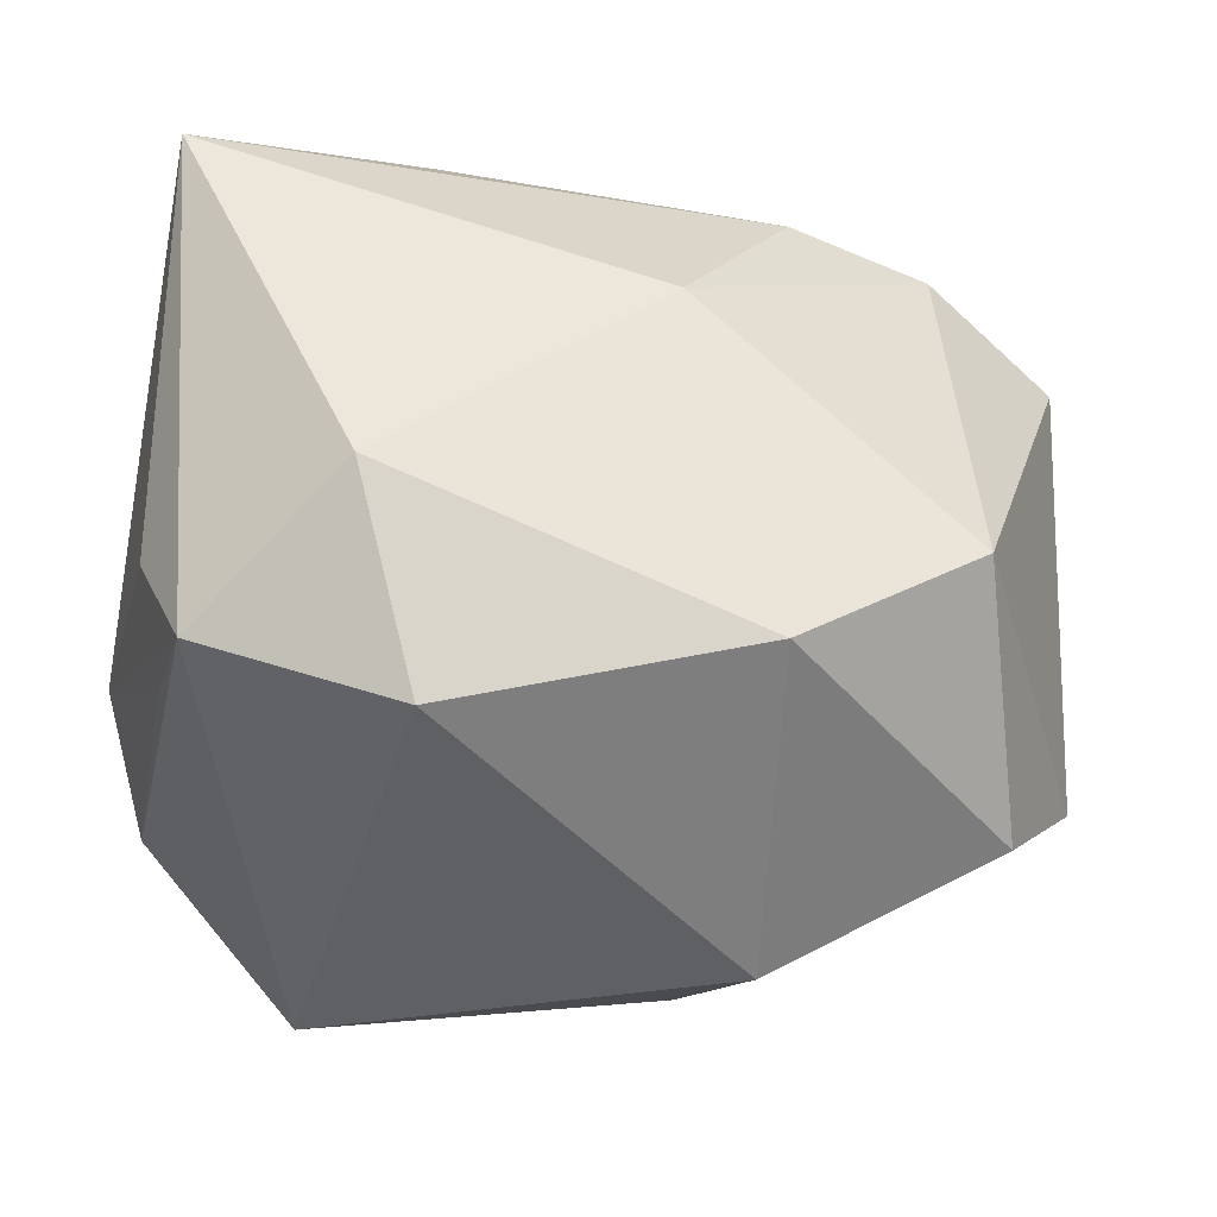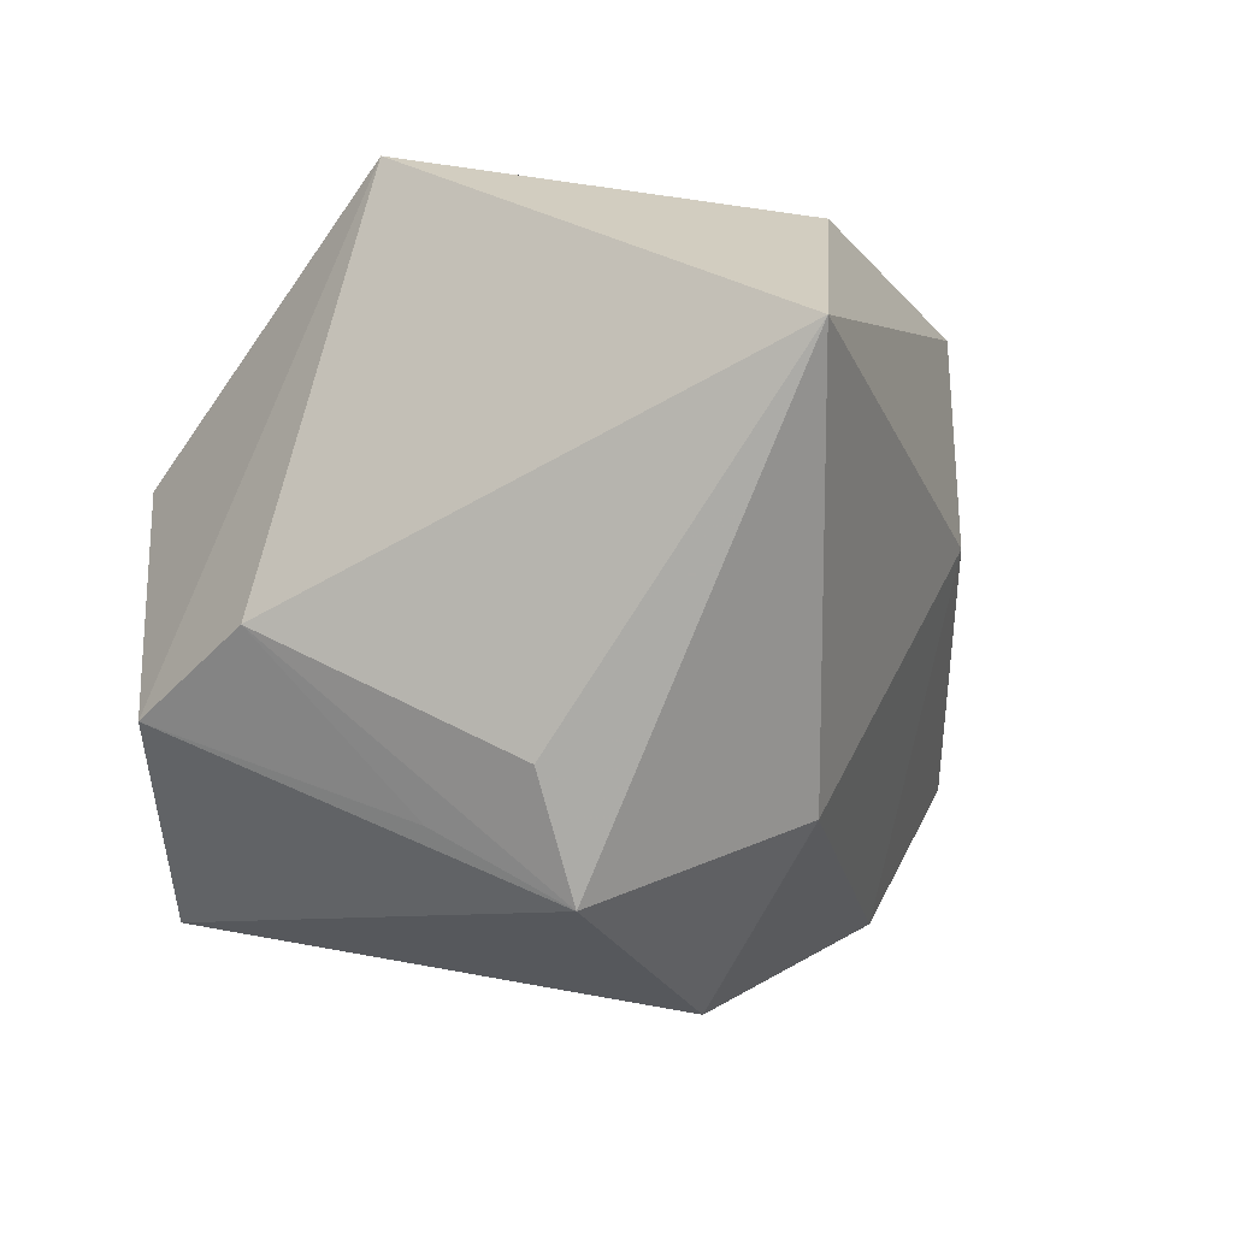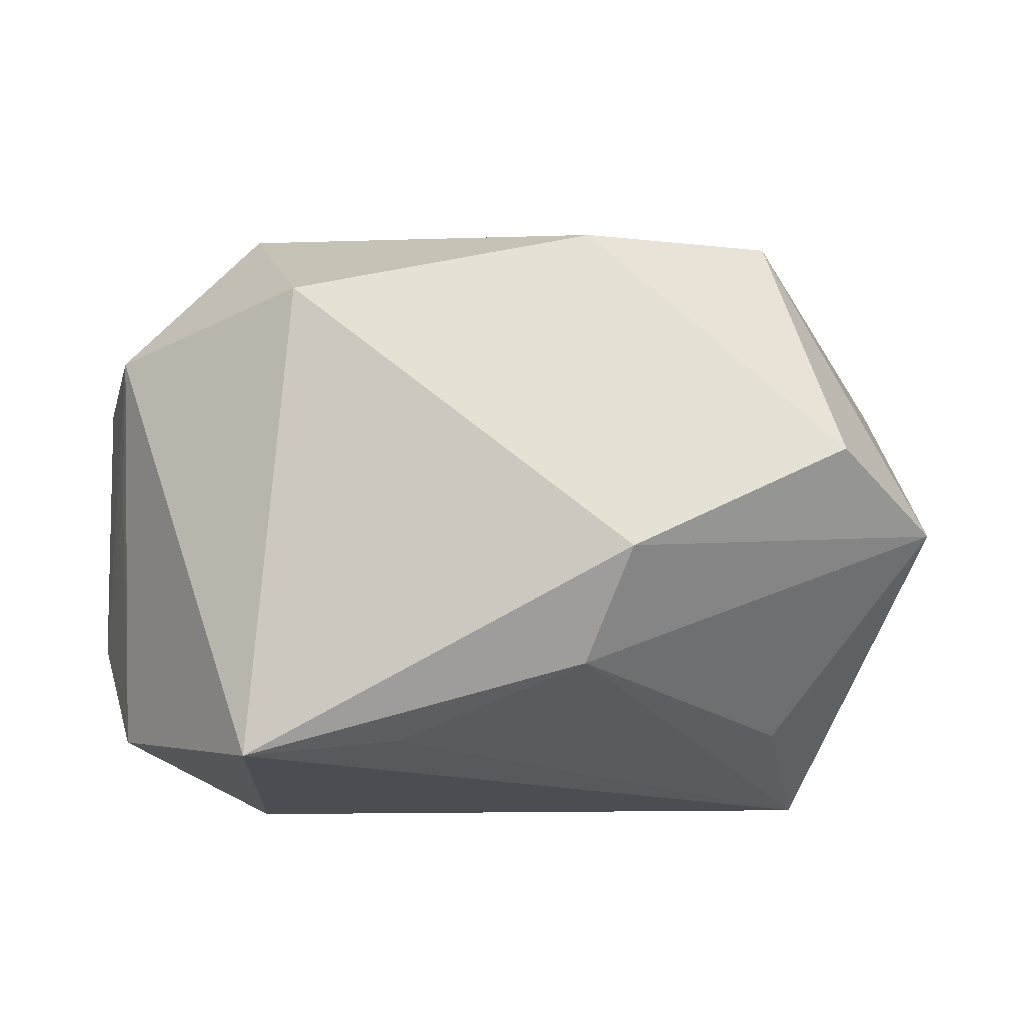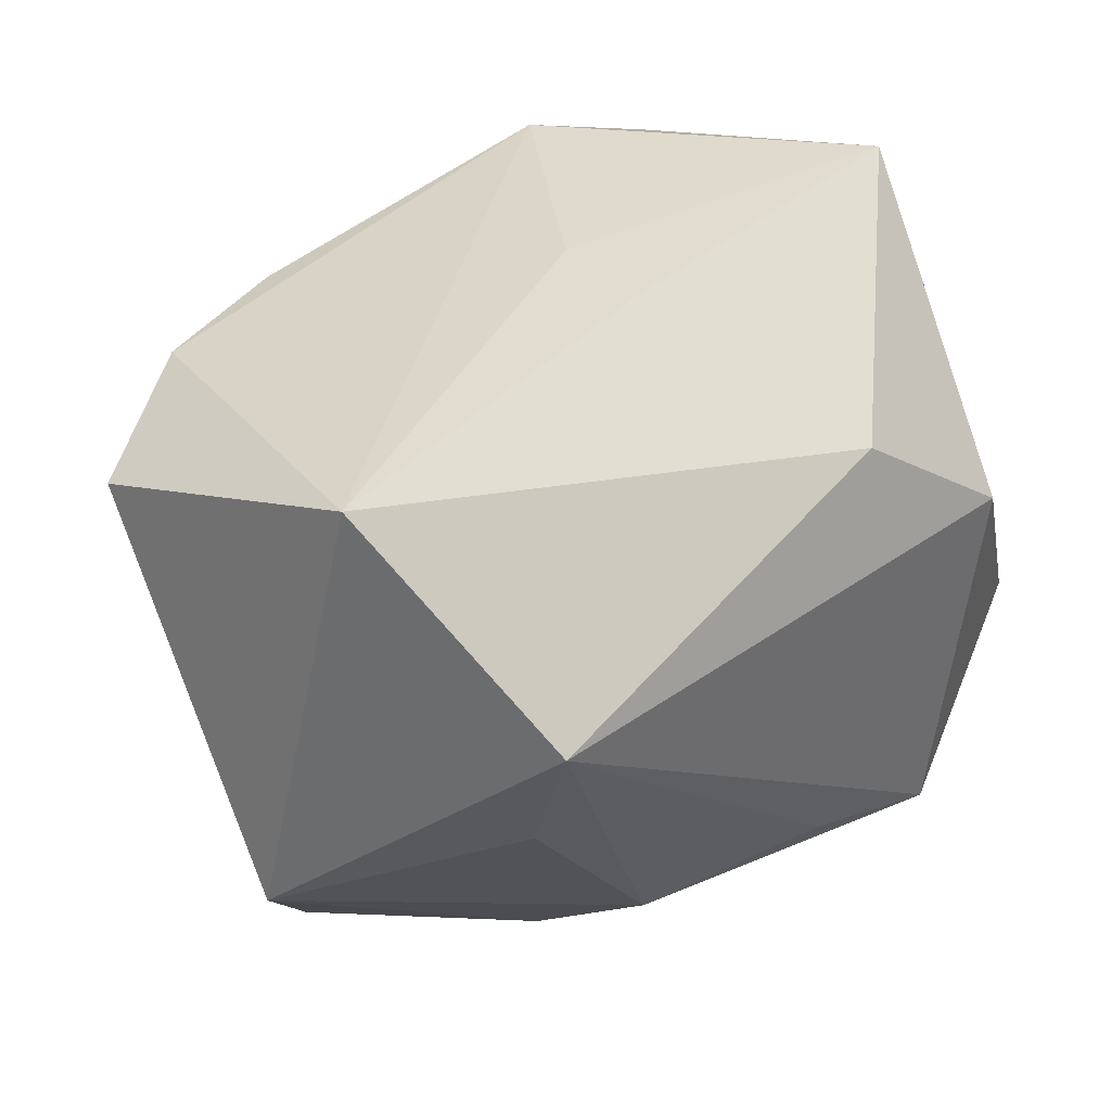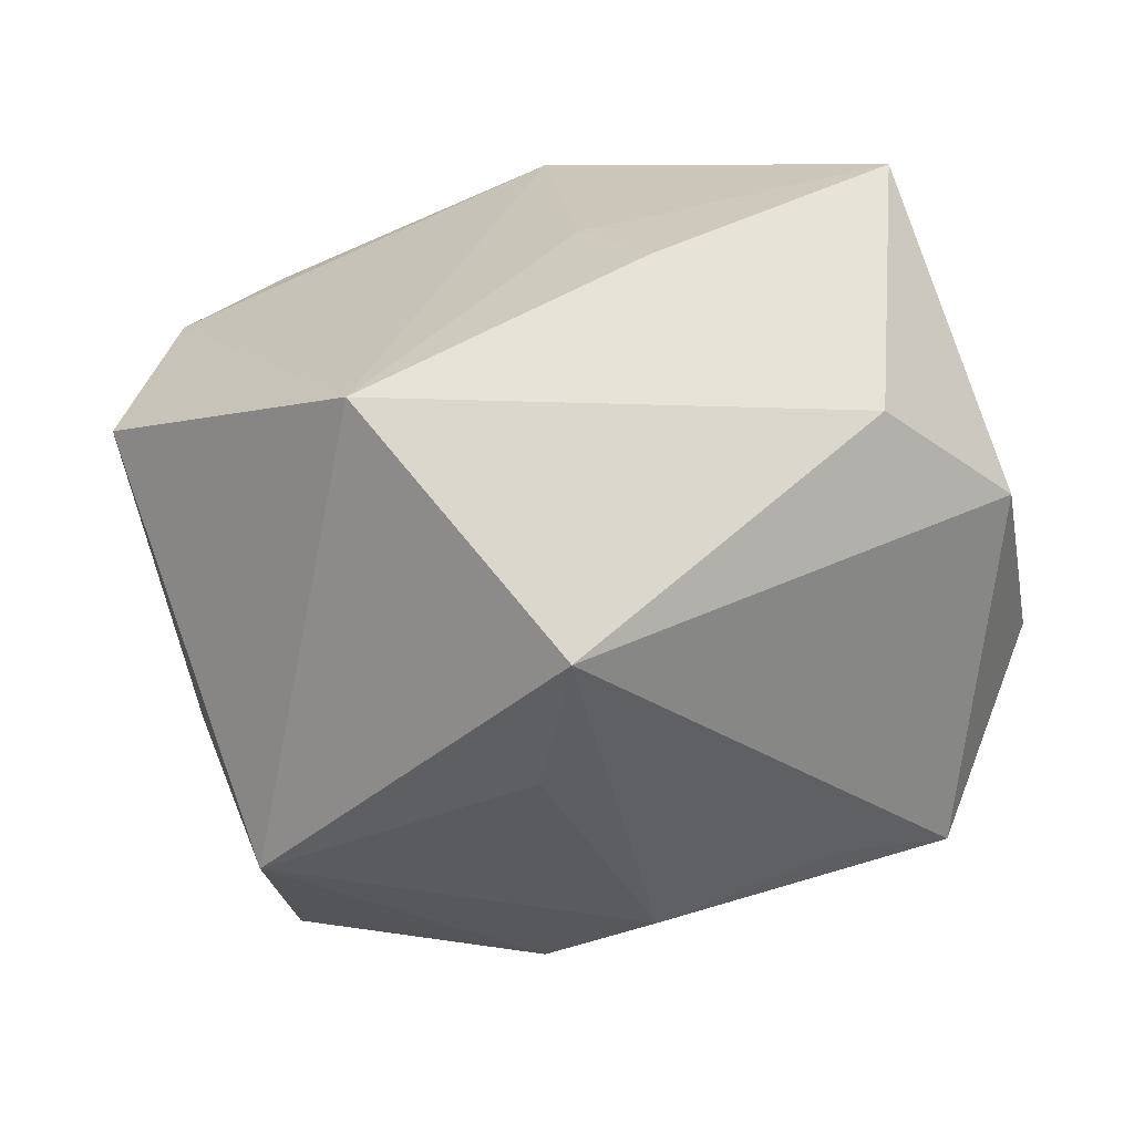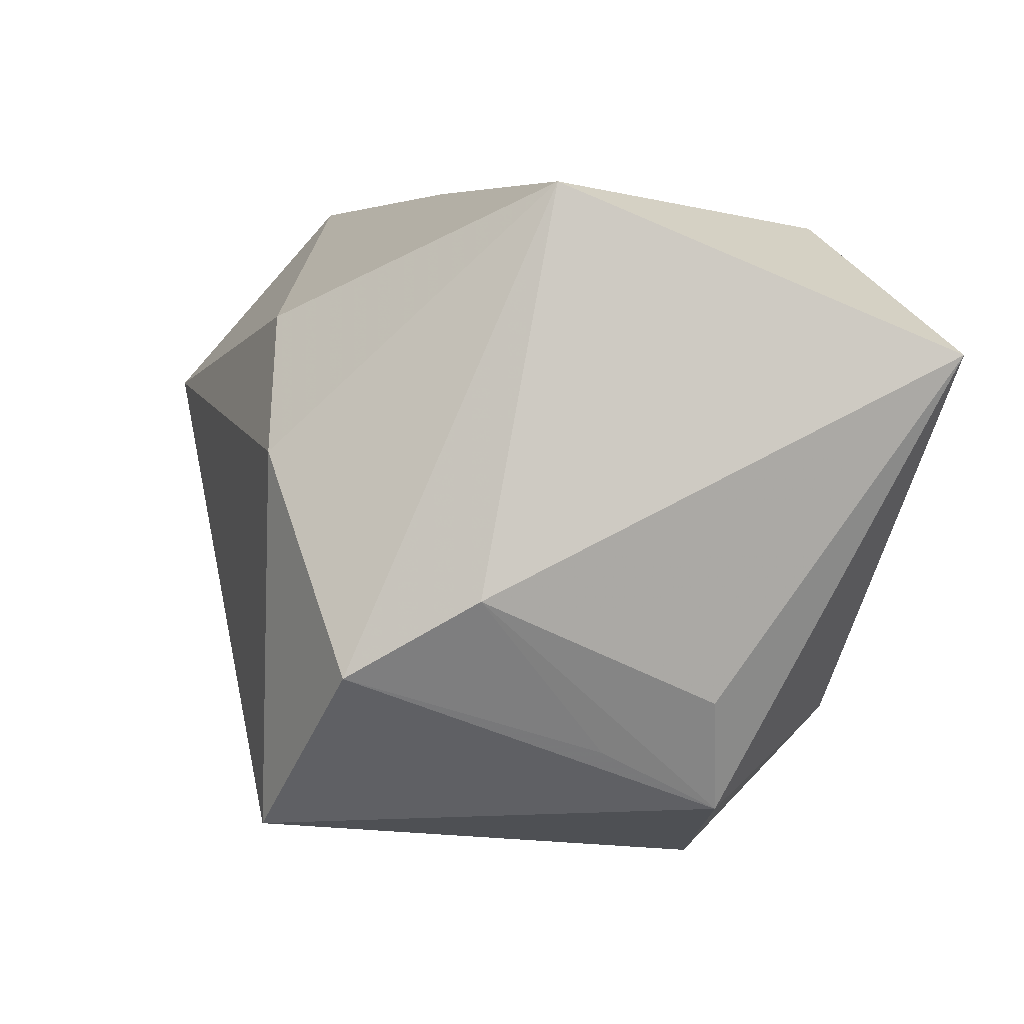
<metadata>
{"format":"obj","ext":"obj","renderer":"f3d","projection":"perspective","resolution":1024,"background":"white","views":[{"elev":-52.6,"azim":-10.3,"up":"+Y"},{"elev":-3.9,"azim":-70.8,"up":"+Y"},{"elev":-16.3,"azim":6.5,"up":"+Z"},{"elev":39.4,"azim":135.9,"up":"+Y"},{"elev":27.1,"azim":136.6,"up":"+Y"},{"elev":6.0,"azim":-105.7,"up":"+Y"}]}
</metadata>
<code>
v -0.004987 -0.02254 -0.02639
v 0.01176 -0.02509 -0.02038
v -0.03096 -0.0244 0.009221
v -0.02327 0.006836 -0.02813
v 0.03891 0.01777 0.01537
v -0.01632 0.02578 0.02348
v 0.01257 -0.02692 0.01907
v 0.02829 -0.01584 0.02142
v -0.03289 -0.01106 -0.02385
v -0.02013 -0.01813 0.02355
v 0.02917 0.01015 -0.02813
v -0.03188 0.02922 -0.005396
v 0.03508 -0.02342 -0.001067
v 0.0003107 0.02922 -0.00719
v 0.003429 0.003031 0.02896
v -0.01342 -0.03263 0.01279
v 0.04263 -0.01212 -0.006308
v 0.02648 0.02119 0.02258
v 0.02772 -0.003018 -0.02303
v -0.03234 -0.01858 -0.001522
v -0.01809 -0.02622 -0.02813
v -0.03493 -0.01436 0.007602
v 0.03562 0.02803 -0.01101
v -0.0373 -0.004524 -0.0134
v 0.01352 0.02139 0.02578
v -0.0007758 0.02829 0.002751
v -0.03716 0.01484 0.02891
v -0.009339 0.01786 -0.02484
v 0.01648 -0.0307 -0.01143
f 23 17 11
f 5 17 23
f 26 6 23
f 9 24 12
f 12 24 27
f 27 6 12
f 12 6 26
f 11 17 19
f 8 17 5
f 8 15 7
f 29 7 16
f 16 21 29
f 5 23 18
f 18 23 6
f 18 8 5
f 15 8 18
f 9 12 4
f 11 21 4
f 4 21 9
f 26 23 14
f 14 12 26
f 29 21 2
f 2 17 29
f 2 19 17
f 11 19 2
f 13 8 7
f 17 8 13
f 13 7 29
f 29 17 13
f 10 16 7
f 10 15 27
f 7 15 10
f 20 24 9
f 25 6 27
f 25 18 6
f 27 15 25
f 15 18 25
f 28 23 11
f 11 4 28
f 28 4 12
f 28 14 23
f 12 14 28
f 1 21 11
f 11 2 1
f 1 2 21
f 16 10 3
f 21 16 3
f 3 10 27
f 9 21 3
f 3 20 9
f 24 20 3
f 27 24 22
f 22 3 27
f 24 3 22

</code>
